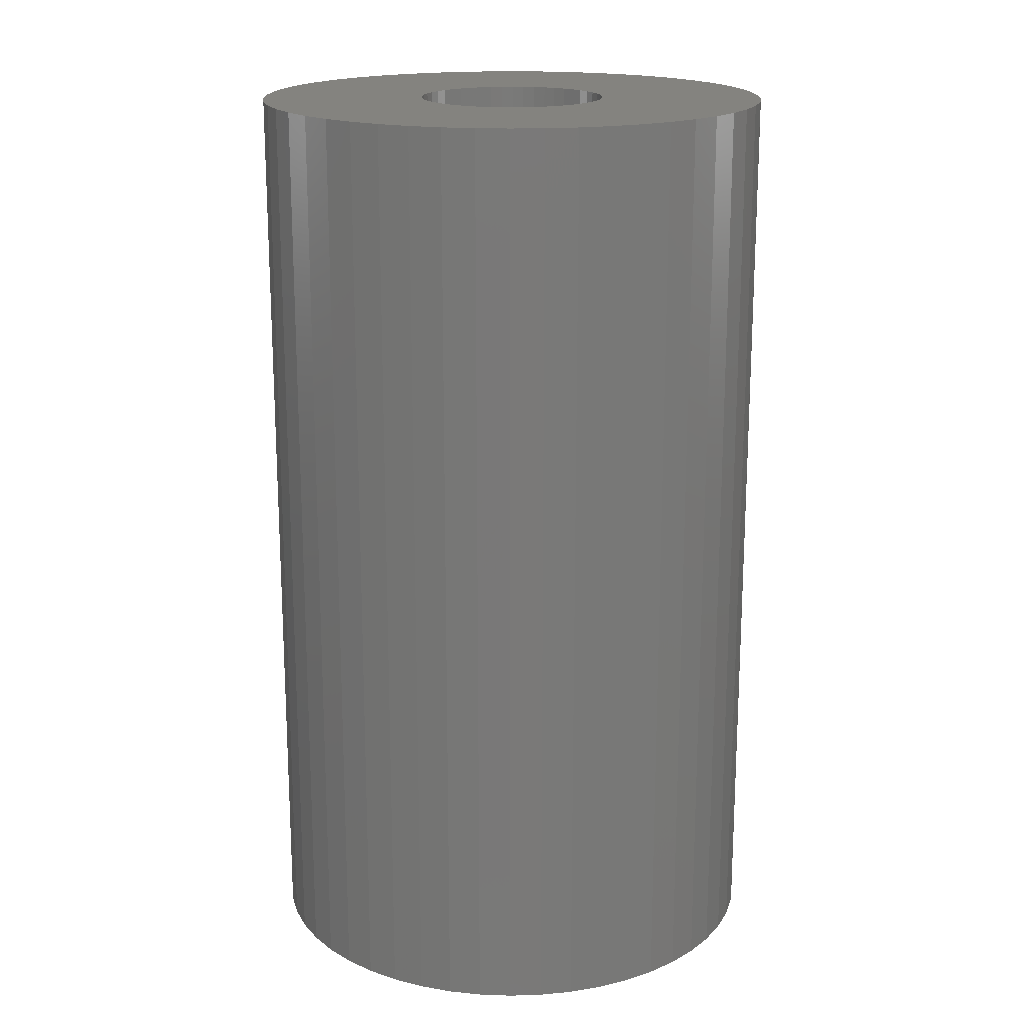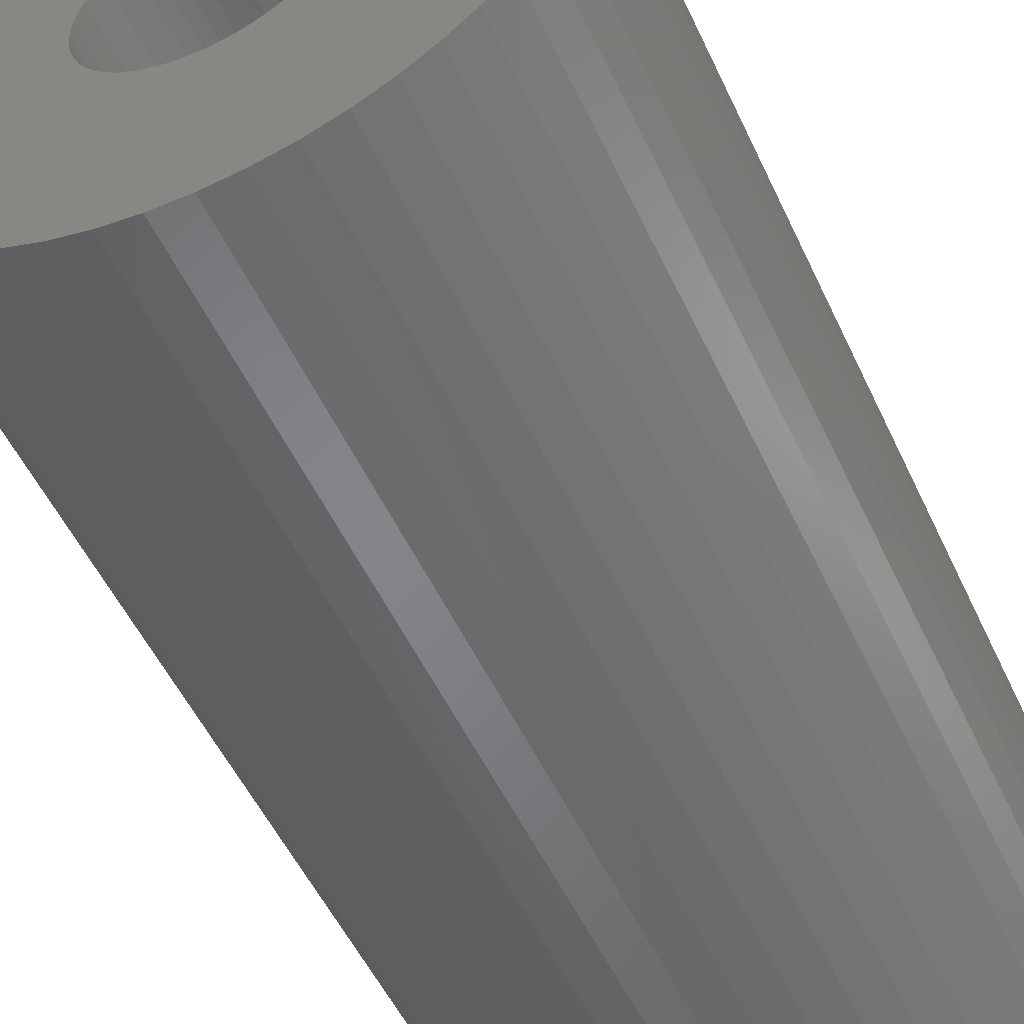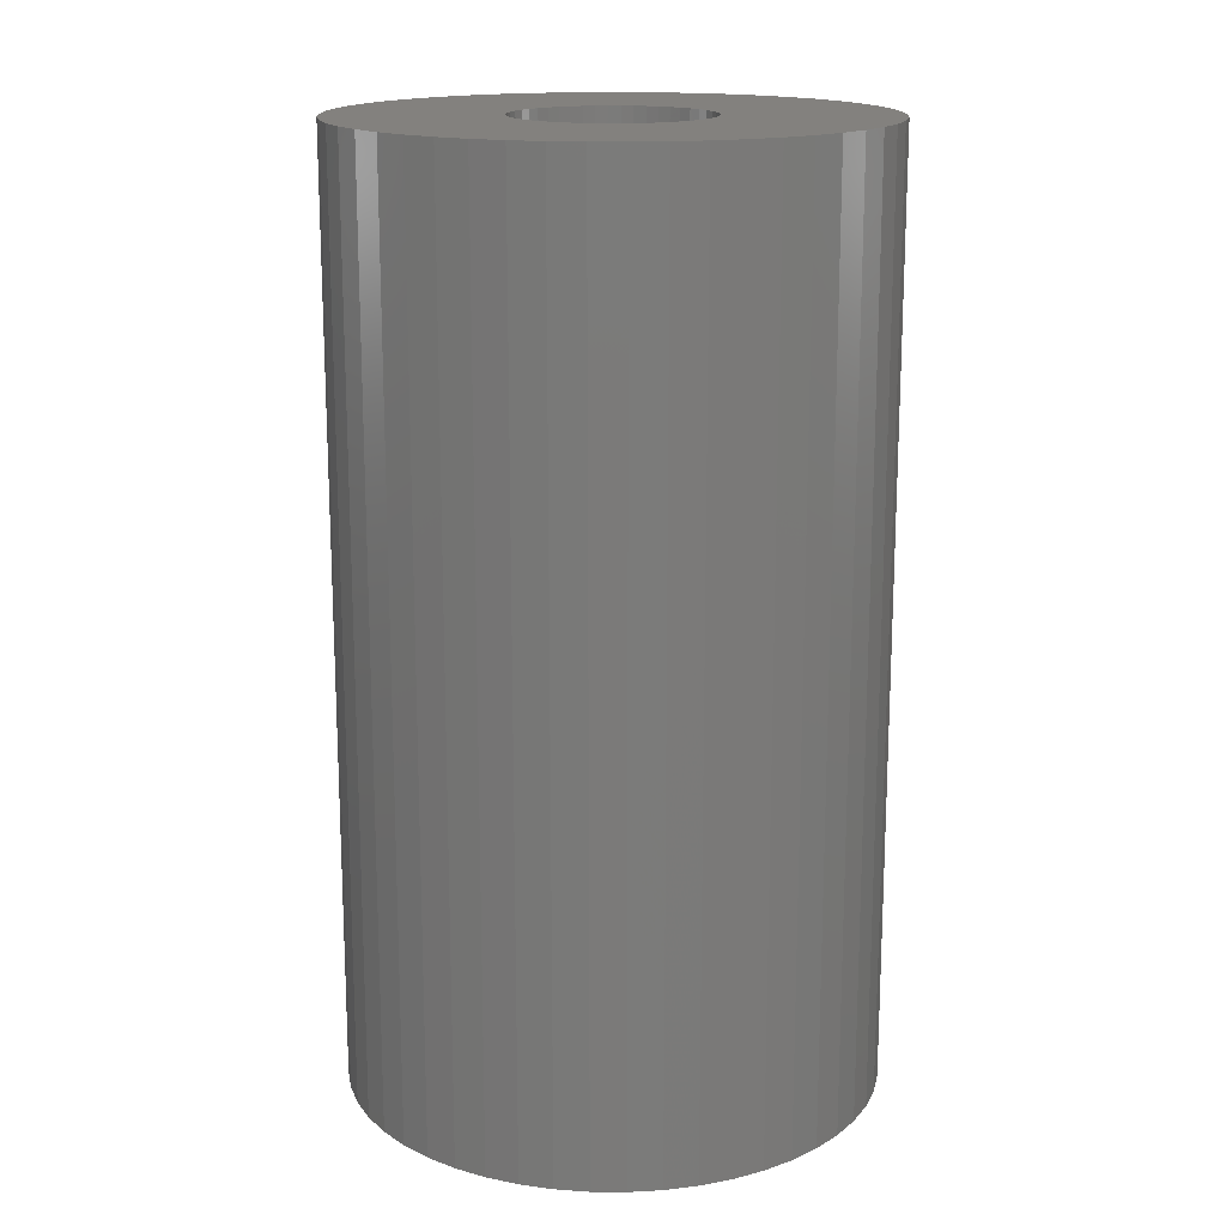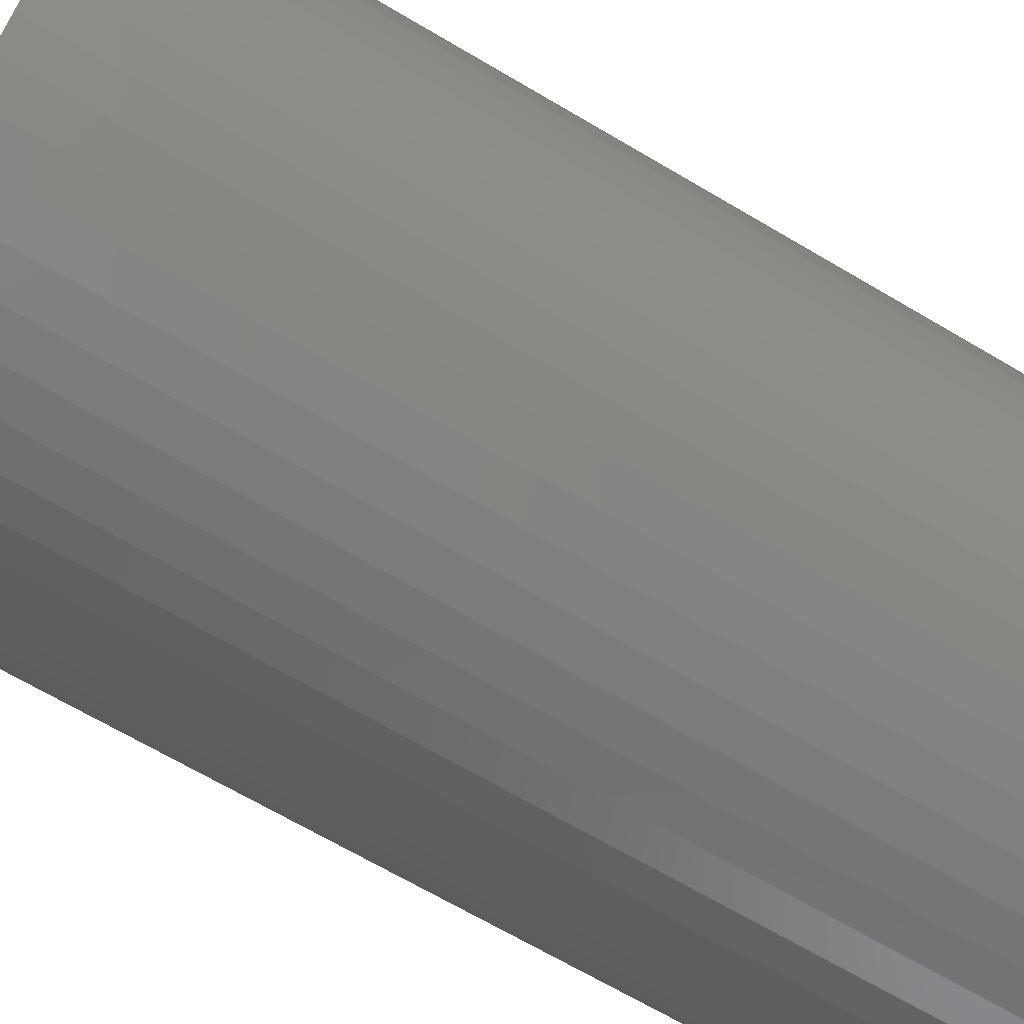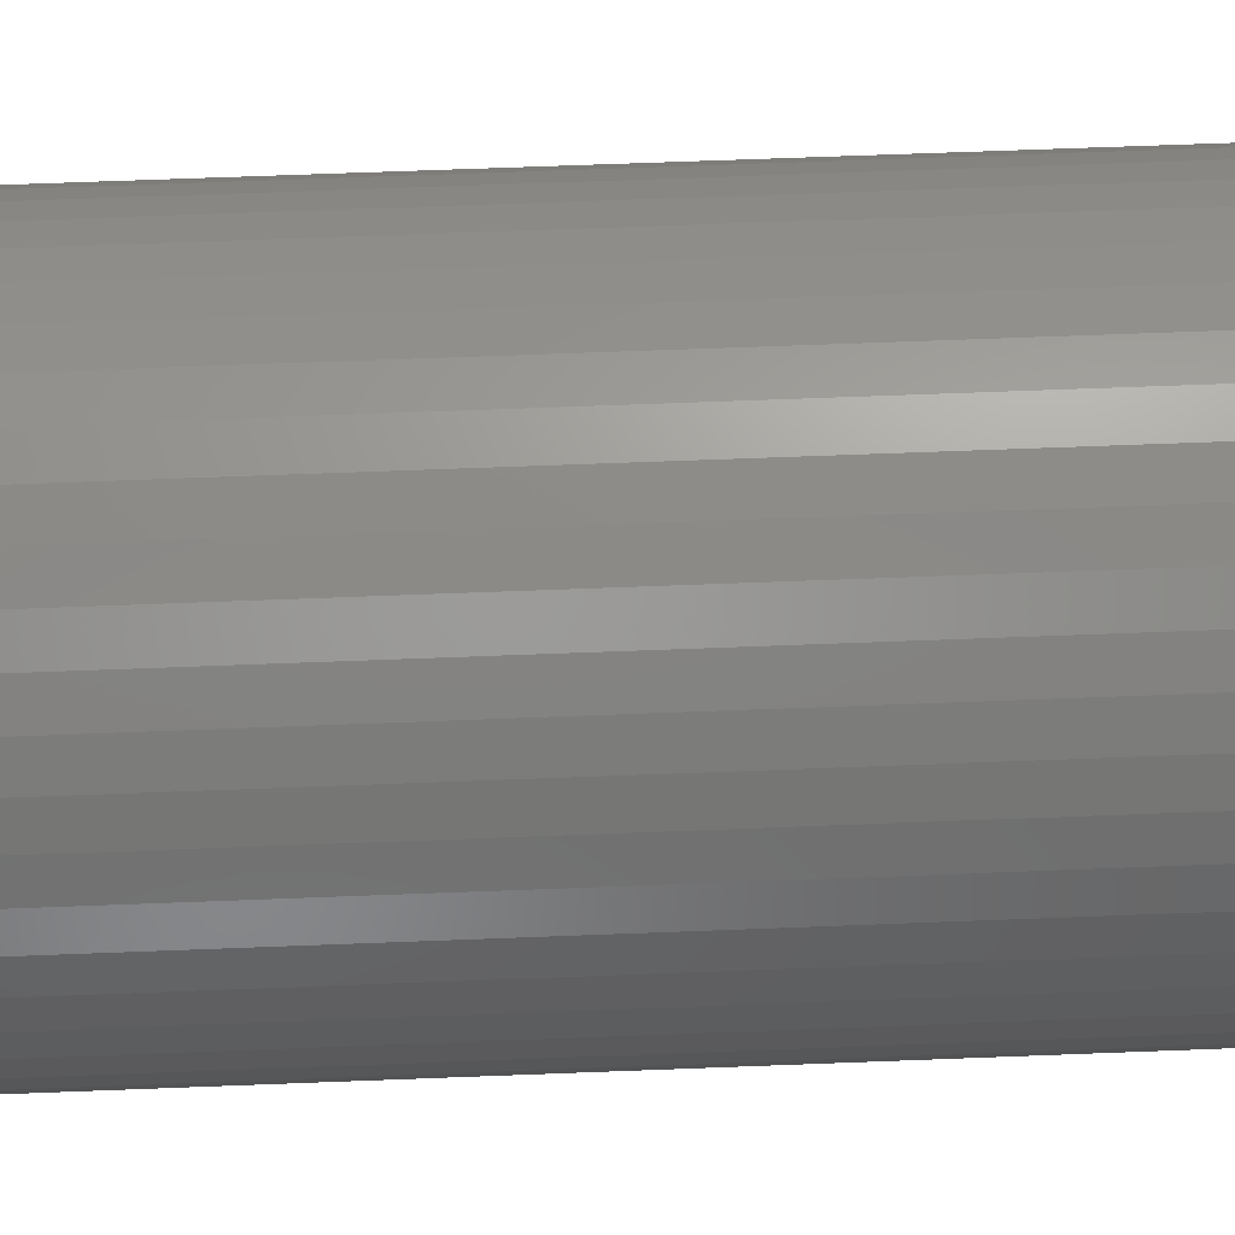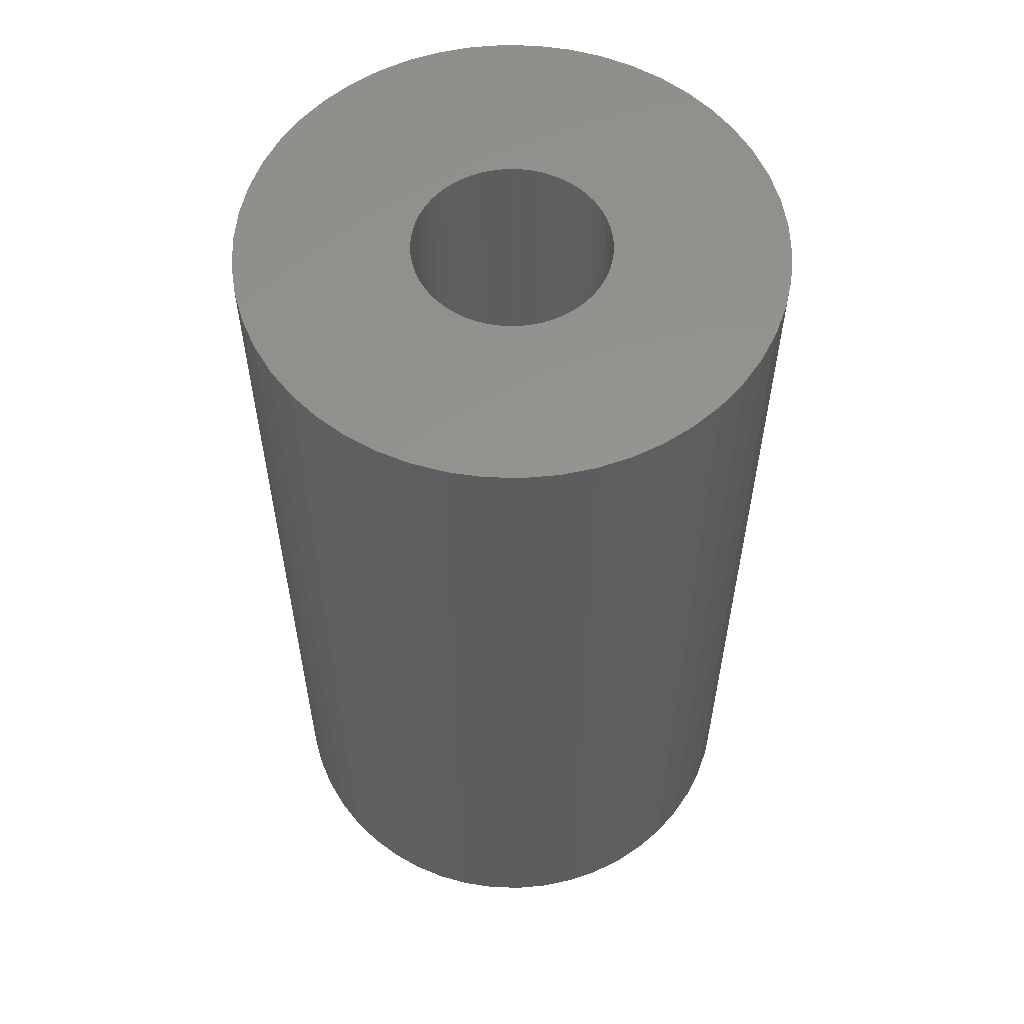
<metadata>
{"format":"stl","ext":"stl","renderer":"f3d","projection":"perspective","resolution":1024,"background":"white","views":[{"elev":18.0,"azim":-96.8,"up":"+Z"},{"elev":-52.3,"azim":24.5,"up":"+Y"},{"elev":16.3,"azim":116.1,"up":"+Z"},{"elev":-68.0,"azim":-120.6,"up":"+Y"},{"elev":68.6,"azim":-92.2,"up":"+Y"},{"elev":57.3,"azim":-113.4,"up":"+Z"}]}
</metadata>
<code>
# stl→obj: 200 verts, 400 faces
v -4.116 1.057 -7.5
v -3.952 1.565 7.5
v -3.952 1.565 -7.5
v -4.116 1.057 7.5
v 3.724 2.047 7.5
v 3.438 2.498 -7.5
v 3.438 2.498 7.5
v 3.724 2.047 -7.5
v 1.313 4.042 -7.5
v 0.7964 4.175 7.5
v 1.313 4.042 7.5
v 0.7964 4.175 -7.5
v 1.81 3.846 -7.5
v 1.81 3.846 7.5
v -1.313 4.042 -7.5
v -1.81 3.846 7.5
v -1.313 4.042 7.5
v -1.81 3.846 -7.5
v -3.724 2.047 7.5
v -3.724 2.047 -7.5
v 4.116 -1.057 7.5
v 4.216 -0.5327 -7.5
v 4.216 -0.5327 7.5
v 4.116 -1.057 -7.5
v 4.216 0.5327 7.5
v 4.116 1.057 -7.5
v 4.116 1.057 7.5
v 4.216 0.5327 -7.5
v 0.2669 4.242 7.5
v 0.2669 4.242 -7.5
v 2.709 3.275 -7.5
v 2.277 3.588 7.5
v 2.709 3.275 7.5
v 2.277 3.588 -7.5
v -4.216 0.5327 -7.5
v -4.216 0.5327 7.5
v -3.438 2.498 -7.5
v -3.098 2.909 7.5
v -3.098 2.909 -7.5
v -3.438 2.498 7.5
v -2.277 3.588 7.5
v -2.277 3.588 -7.5
v -0.2669 4.242 -7.5
v -0.7964 4.175 7.5
v -0.2669 4.242 7.5
v -0.7964 4.175 -7.5
v 4.25 0 7.5
v 4.25 0 -7.5
v 3.952 -1.565 7.5
v 3.952 -1.565 -7.5
v 2.277 -3.588 -7.5
v 2.709 -3.275 7.5
v 2.277 -3.588 7.5
v 2.709 -3.275 -7.5
v 3.098 2.909 -7.5
v 3.098 2.909 7.5
v -4.25 0 -7.5
v -4.25 0 7.5
v 1.55 0 7.5
v 1.538 0.1943 7.5
v 1.501 0.3855 7.5
v 3.952 1.565 7.5
v 1.538 -0.1943 7.5
v 1.441 0.5706 7.5
v 1.358 0.7467 7.5
v 1.501 -0.3855 7.5
v 1.254 0.9111 7.5
v 1.13 1.061 7.5
v 1.441 -0.5706 7.5
v 0.988 1.194 7.5
v 3.724 -2.047 7.5
v 0.8305 1.309 7.5
v 1.358 -0.7467 7.5
v 3.438 -2.498 7.5
v 0.66 1.402 7.5
v 0.479 1.474 7.5
v 0.2904 1.523 7.5
v 0.09732 1.547 7.5
v -0.09732 1.547 7.5
v -0.2904 1.523 7.5
v -0.479 1.474 7.5
v -0.66 1.402 7.5
v -0.8305 1.309 7.5
v -0.988 1.194 7.5
v -2.709 3.275 7.5
v -1.13 1.061 7.5
v -1.254 0.9111 7.5
v -1.358 0.7467 7.5
v 1.254 -0.9111 7.5
v 3.098 -2.909 7.5
v 1.13 -1.061 7.5
v 0.988 -1.194 7.5
v 0.8305 -1.309 7.5
v 1.81 -3.846 7.5
v 0.66 -1.402 7.5
v 1.313 -4.042 7.5
v 0.479 -1.474 7.5
v 0.7964 -4.175 7.5
v 0.2904 -1.523 7.5
v 0.2669 -4.242 7.5
v 0.09732 -1.547 7.5
v -0.09732 -1.547 7.5
v -0.2669 -4.242 7.5
v -0.2904 -1.523 7.5
v -0.7964 -4.175 7.5
v -0.479 -1.474 7.5
v -1.313 -4.042 7.5
v -0.66 -1.402 7.5
v -1.81 -3.846 7.5
v -0.8305 -1.309 7.5
v -2.277 -3.588 7.5
v -0.988 -1.194 7.5
v -2.709 -3.275 7.5
v -1.13 -1.061 7.5
v -3.098 -2.909 7.5
v -1.254 -0.9111 7.5
v -3.438 -2.498 7.5
v -1.358 -0.7467 7.5
v -3.724 -2.047 7.5
v -1.441 -0.5706 7.5
v -3.952 -1.565 7.5
v -1.501 -0.3855 7.5
v -4.116 -1.057 7.5
v -1.538 -0.1943 7.5
v -4.216 -0.5327 7.5
v -1.55 0 7.5
v -1.441 0.5706 7.5
v -1.501 0.3855 7.5
v -1.538 0.1943 7.5
v -2.709 3.275 -7.5
v 3.724 -2.047 -7.5
v 3.438 -2.498 -7.5
v -0.2669 -4.242 -7.5
v 0.2669 -4.242 -7.5
v 1.55 0 -7.5
v 1.538 -0.1943 -7.5
v 1.501 -0.3855 -7.5
v 1.538 0.1943 -7.5
v 1.441 -0.5706 -7.5
v 1.358 -0.7467 -7.5
v 1.501 0.3855 -7.5
v 1.254 -0.9111 -7.5
v 3.098 -2.909 -7.5
v 3.952 1.565 -7.5
v 1.13 -1.061 -7.5
v 1.441 0.5706 -7.5
v 0.988 -1.194 -7.5
v 0.8305 -1.309 -7.5
v 1.81 -3.846 -7.5
v 1.358 0.7467 -7.5
v 0.66 -1.402 -7.5
v 1.313 -4.042 -7.5
v 0.479 -1.474 -7.5
v 0.7964 -4.175 -7.5
v 0.2904 -1.523 -7.5
v 0.09732 -1.547 -7.5
v -0.09732 -1.547 -7.5
v -0.2904 -1.523 -7.5
v -0.7964 -4.175 -7.5
v -0.479 -1.474 -7.5
v -1.313 -4.042 -7.5
v -0.66 -1.402 -7.5
v -1.81 -3.846 -7.5
v -0.8305 -1.309 -7.5
v -2.277 -3.588 -7.5
v -0.988 -1.194 -7.5
v -2.709 -3.275 -7.5
v -1.13 -1.061 -7.5
v -3.098 -2.909 -7.5
v -1.254 -0.9111 -7.5
v -3.438 -2.498 -7.5
v -1.358 -0.7467 -7.5
v 1.254 0.9111 -7.5
v 1.13 1.061 -7.5
v 0.988 1.194 -7.5
v 0.8305 1.309 -7.5
v 0.66 1.402 -7.5
v 0.479 1.474 -7.5
v 0.2904 1.523 -7.5
v 0.09732 1.547 -7.5
v -0.09732 1.547 -7.5
v -0.2904 1.523 -7.5
v -0.479 1.474 -7.5
v -0.66 1.402 -7.5
v -0.8305 1.309 -7.5
v -0.988 1.194 -7.5
v -1.13 1.061 -7.5
v -1.254 0.9111 -7.5
v -1.358 0.7467 -7.5
v -1.441 0.5706 -7.5
v -1.501 0.3855 -7.5
v -1.538 0.1943 -7.5
v -1.55 0 -7.5
v -3.724 -2.047 -7.5
v -1.441 -0.5706 -7.5
v -3.952 -1.565 -7.5
v -1.501 -0.3855 -7.5
v -4.116 -1.057 -7.5
v -1.538 -0.1943 -7.5
v -4.216 -0.5327 -7.5
f 1 2 3
f 2 1 4
f 5 6 7
f 6 5 8
f 9 10 11
f 10 9 12
f 13 11 14
f 11 13 9
f 15 16 17
f 16 15 18
f 3 19 20
f 19 3 2
f 21 22 23
f 22 21 24
f 25 26 27
f 26 25 28
f 12 29 10
f 29 12 30
f 31 32 33
f 32 31 34
f 35 4 1
f 4 35 36
f 37 38 39
f 38 37 40
f 18 41 16
f 41 18 42
f 43 44 45
f 44 43 46
f 47 28 25
f 28 47 48
f 49 24 21
f 24 49 50
f 51 52 53
f 52 51 54
f 55 33 56
f 33 55 31
f 7 55 56
f 55 7 6
f 30 45 29
f 45 30 43
f 34 14 32
f 14 34 13
f 57 36 35
f 36 57 58
f 59 47 25
f 60 25 27
f 47 59 23
f 61 27 62
f 63 23 59
f 64 62 5
f 23 63 21
f 65 5 7
f 66 21 63
f 67 7 56
f 21 66 49
f 68 56 33
f 69 49 66
f 70 33 32
f 49 69 71
f 72 32 14
f 73 71 69
f 71 73 74
f 25 60 59
f 27 61 60
f 62 64 61
f 5 65 64
f 75 14 11
f 7 67 65
f 56 68 67
f 33 70 68
f 32 72 70
f 76 11 10
f 14 75 72
f 11 76 75
f 10 77 76
f 29 77 10
f 29 78 77
f 29 79 78
f 45 79 29
f 45 80 79
f 44 80 45
f 80 44 81
f 17 81 44
f 81 17 82
f 16 82 17
f 82 16 83
f 41 83 16
f 83 41 84
f 85 84 41
f 84 85 86
f 38 86 85
f 86 38 87
f 40 87 38
f 87 40 88
f 89 74 73
f 74 89 90
f 91 90 89
f 90 91 52
f 92 52 91
f 52 92 53
f 93 53 92
f 53 93 94
f 95 94 93
f 94 95 96
f 97 96 95
f 96 97 98
f 99 98 97
f 99 100 98
f 101 100 99
f 102 100 101
f 102 103 100
f 104 103 102
f 105 104 106
f 107 106 108
f 104 105 103
f 109 108 110
f 111 110 112
f 113 112 114
f 115 114 116
f 106 107 105
f 117 116 118
f 119 118 120
f 121 120 122
f 123 122 124
f 125 124 126
f 19 88 40
f 108 109 107
f 88 19 127
f 110 111 109
f 2 127 19
f 112 113 111
f 127 2 128
f 114 115 113
f 4 128 2
f 116 117 115
f 128 4 129
f 118 119 117
f 36 129 4
f 120 121 119
f 129 36 126
f 122 123 121
f 58 126 36
f 124 125 123
f 126 58 125
f 20 40 37
f 40 20 19
f 46 17 44
f 17 46 15
f 42 85 41
f 85 42 130
f 130 38 85
f 38 130 39
f 23 48 47
f 48 23 22
f 74 131 71
f 131 74 132
f 133 100 103
f 100 133 134
f 135 48 22
f 136 22 24
f 48 135 28
f 137 24 50
f 138 28 135
f 139 50 131
f 28 138 26
f 140 131 132
f 141 26 138
f 142 132 143
f 26 141 144
f 145 143 54
f 146 144 141
f 147 54 51
f 144 146 8
f 148 51 149
f 150 8 146
f 8 150 6
f 22 136 135
f 24 137 136
f 50 139 137
f 131 140 139
f 151 149 152
f 132 142 140
f 143 145 142
f 54 147 145
f 51 148 147
f 153 152 154
f 149 151 148
f 152 153 151
f 154 155 153
f 134 155 154
f 134 156 155
f 134 157 156
f 133 157 134
f 133 158 157
f 159 158 133
f 158 159 160
f 161 160 159
f 160 161 162
f 163 162 161
f 162 163 164
f 165 164 163
f 164 165 166
f 167 166 165
f 166 167 168
f 169 168 167
f 168 169 170
f 171 170 169
f 170 171 172
f 173 6 150
f 6 173 55
f 174 55 173
f 55 174 31
f 175 31 174
f 31 175 34
f 176 34 175
f 34 176 13
f 177 13 176
f 13 177 9
f 178 9 177
f 9 178 12
f 179 12 178
f 179 30 12
f 180 30 179
f 181 30 180
f 181 43 30
f 182 43 181
f 46 182 183
f 15 183 184
f 182 46 43
f 18 184 185
f 42 185 186
f 130 186 187
f 39 187 188
f 183 15 46
f 37 188 189
f 20 189 190
f 3 190 191
f 1 191 192
f 35 192 193
f 194 172 171
f 184 18 15
f 172 194 195
f 185 42 18
f 196 195 194
f 186 130 42
f 195 196 197
f 187 39 130
f 198 197 196
f 188 37 39
f 197 198 199
f 189 20 37
f 200 199 198
f 190 3 20
f 199 200 193
f 191 1 3
f 57 193 200
f 192 35 1
f 193 57 35
f 134 98 100
f 98 134 154
f 62 8 5
f 8 62 144
f 27 144 62
f 144 27 26
f 71 50 49
f 50 71 131
f 171 119 194
f 119 171 117
f 194 121 196
f 121 194 119
f 154 96 98
f 96 154 152
f 149 53 94
f 53 149 51
f 152 94 96
f 94 152 149
f 54 90 52
f 90 54 143
f 167 111 113
f 111 167 165
f 161 105 107
f 105 161 159
f 159 103 105
f 103 159 133
f 198 125 200
f 125 198 123
f 200 58 57
f 58 200 125
f 169 117 171
f 117 169 115
f 169 113 115
f 113 169 167
f 90 132 74
f 132 90 143
f 165 109 111
f 109 165 163
f 196 123 198
f 123 196 121
f 163 107 109
f 107 163 161
f 146 65 150
f 65 146 64
f 128 190 127
f 190 128 191
f 150 67 173
f 67 150 65
f 178 75 76
f 75 178 177
f 184 81 82
f 81 184 183
f 127 189 88
f 189 127 190
f 137 63 136
f 63 137 66
f 176 70 72
f 70 176 175
f 87 187 86
f 187 87 188
f 185 82 83
f 82 185 184
f 183 80 81
f 80 183 182
f 135 60 138
f 60 135 59
f 139 66 137
f 66 139 69
f 166 114 112
f 114 166 168
f 155 101 99
f 101 155 156
f 147 93 92
f 93 147 148
f 141 64 146
f 64 141 61
f 175 68 70
f 68 175 174
f 173 68 174
f 68 173 67
f 181 78 79
f 78 181 180
f 179 76 77
f 76 179 178
f 177 72 75
f 72 177 176
f 126 192 129
f 192 126 193
f 88 188 87
f 188 88 189
f 182 79 80
f 79 182 181
f 186 83 84
f 83 186 185
f 187 84 86
f 84 187 186
f 136 59 135
f 59 136 63
f 142 73 140
f 73 142 89
f 114 170 116
f 170 114 168
f 153 99 97
f 99 153 155
f 138 61 141
f 61 138 60
f 180 77 78
f 77 180 179
f 129 191 128
f 191 129 192
f 140 69 139
f 69 140 73
f 162 110 108
f 110 162 164
f 158 106 104
f 106 158 160
f 157 104 102
f 104 157 158
f 124 193 126
f 193 124 199
f 120 197 122
f 197 120 195
f 148 95 93
f 95 148 151
f 145 89 142
f 89 145 91
f 156 102 101
f 102 156 157
f 122 199 124
f 199 122 197
f 116 172 118
f 172 116 170
f 118 195 120
f 195 118 172
f 151 97 95
f 97 151 153
f 145 92 91
f 92 145 147
f 164 112 110
f 112 164 166
f 160 108 106
f 108 160 162

</code>
